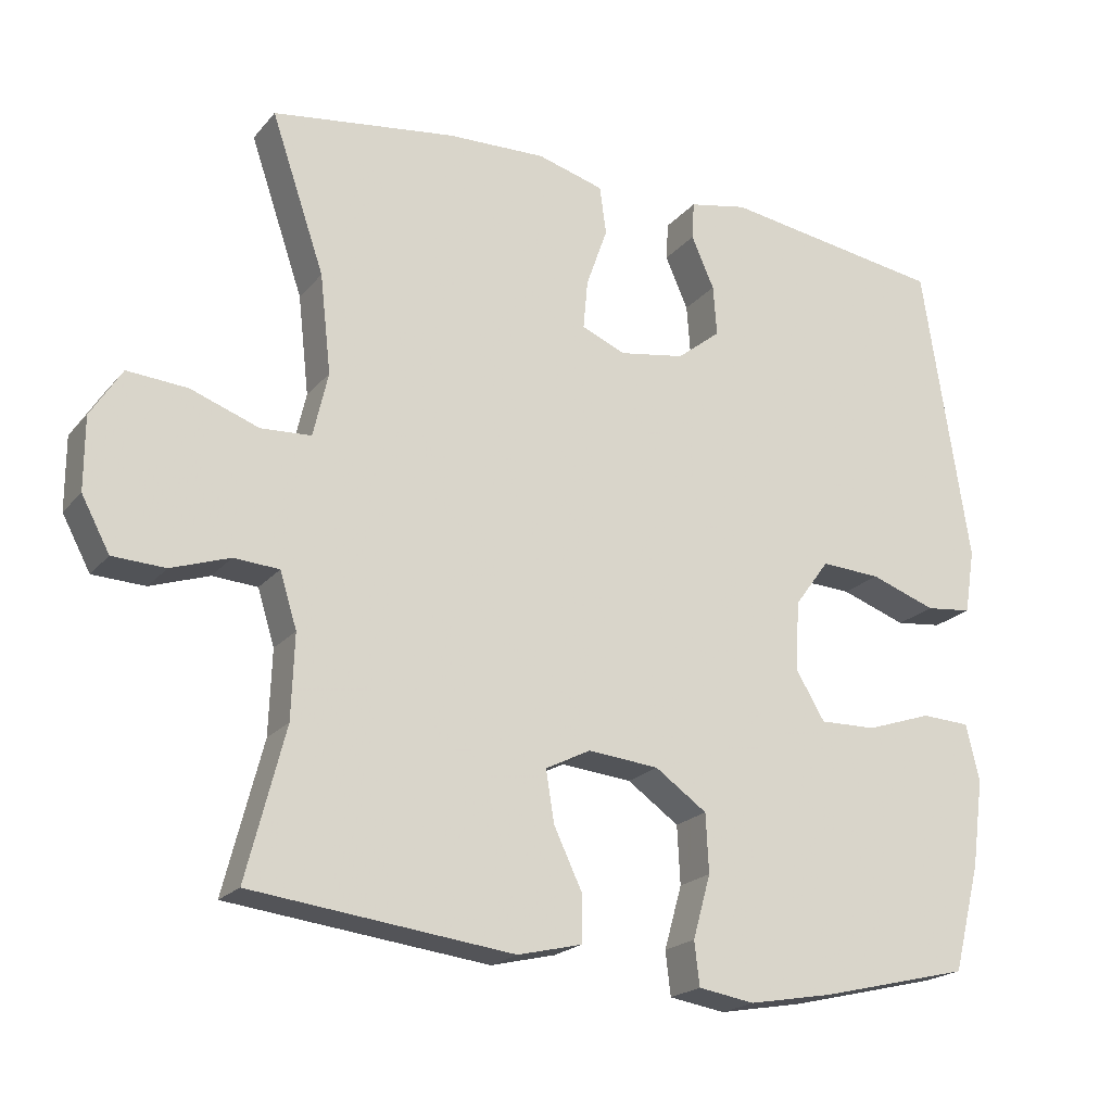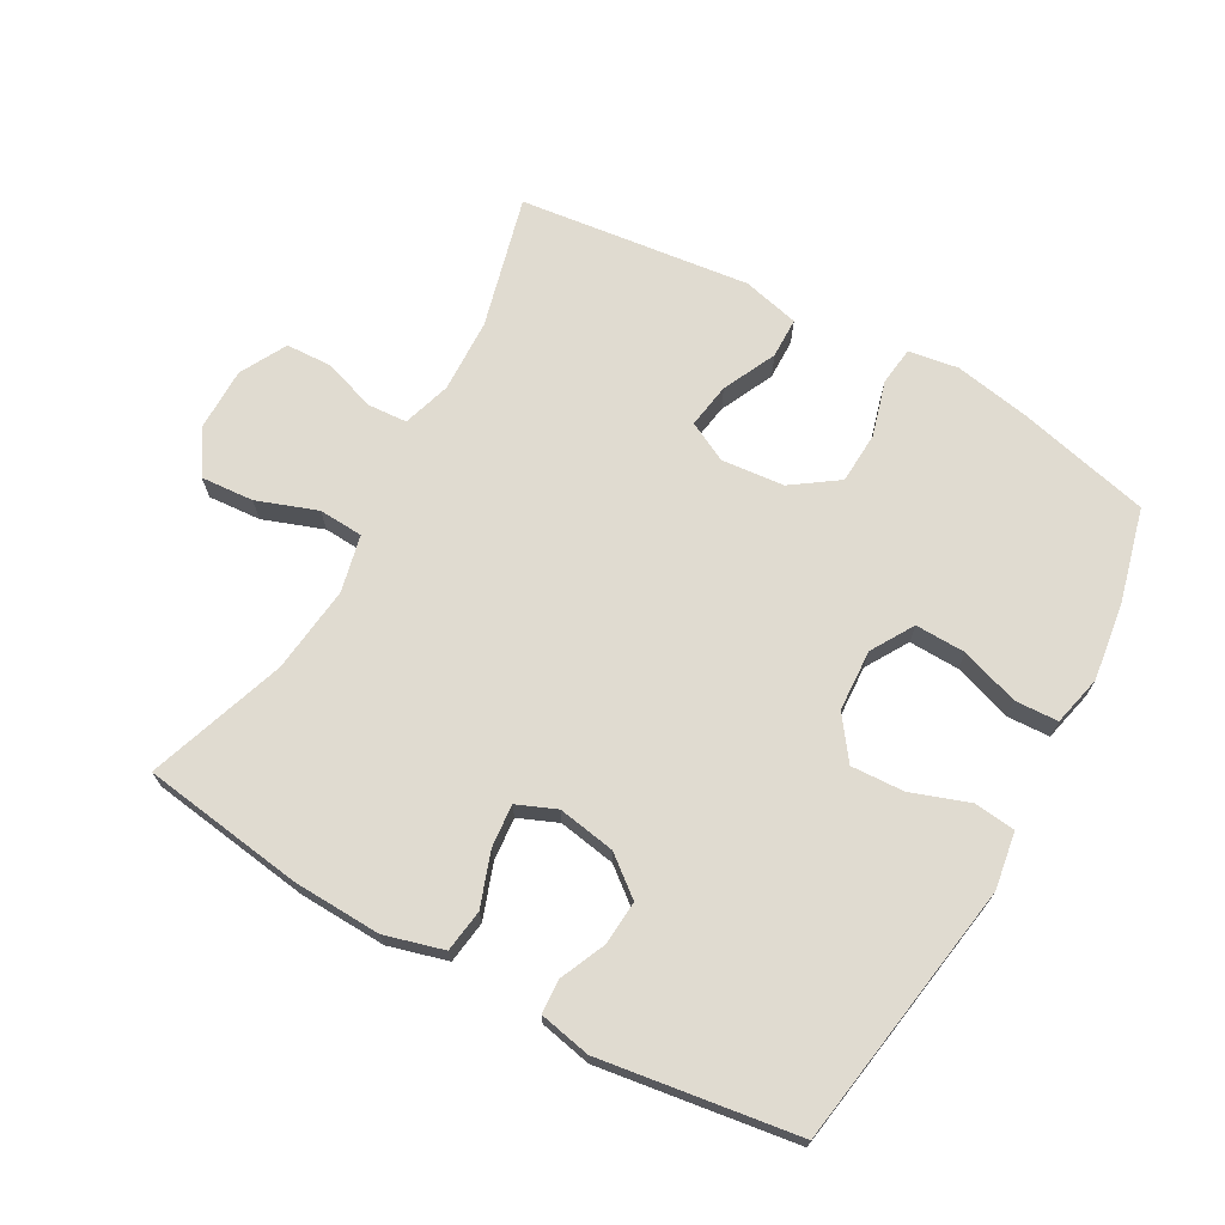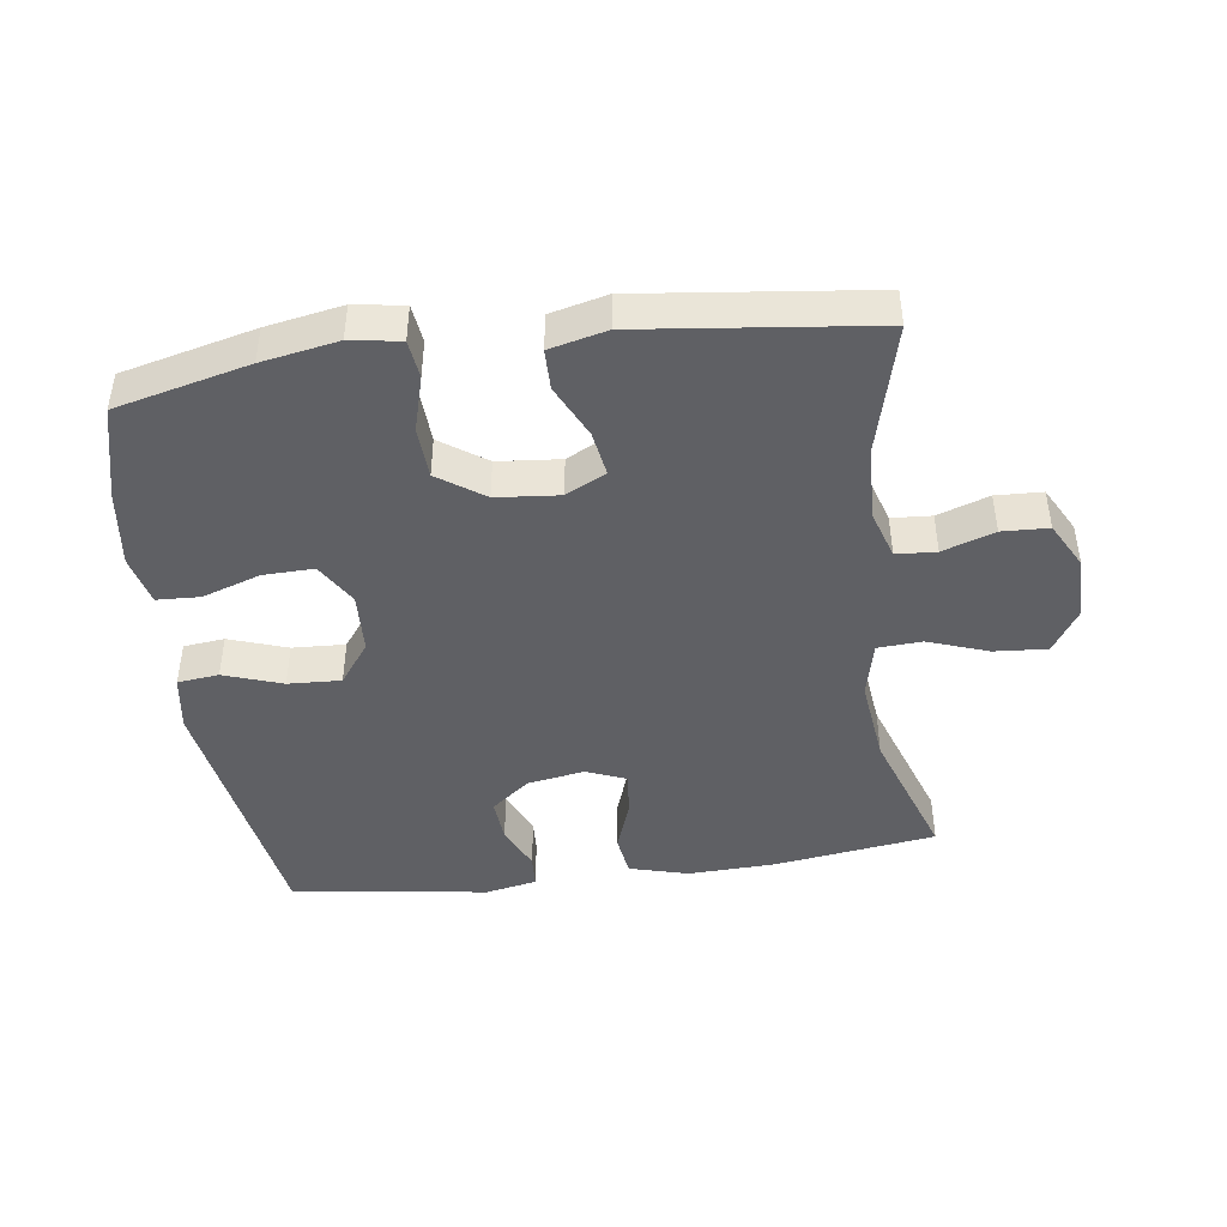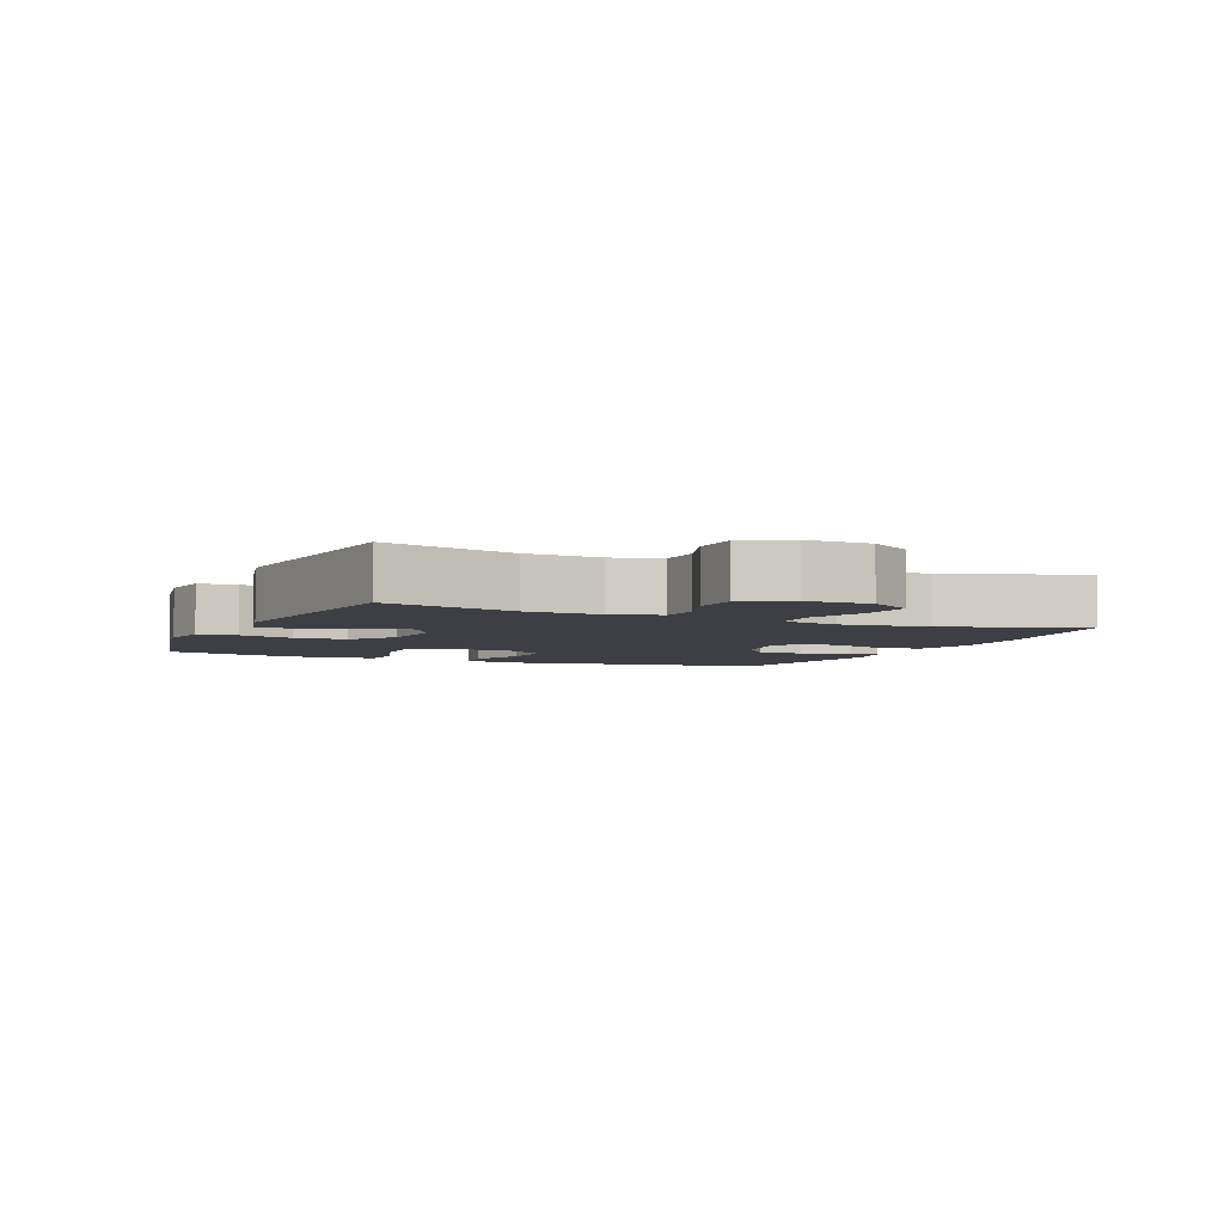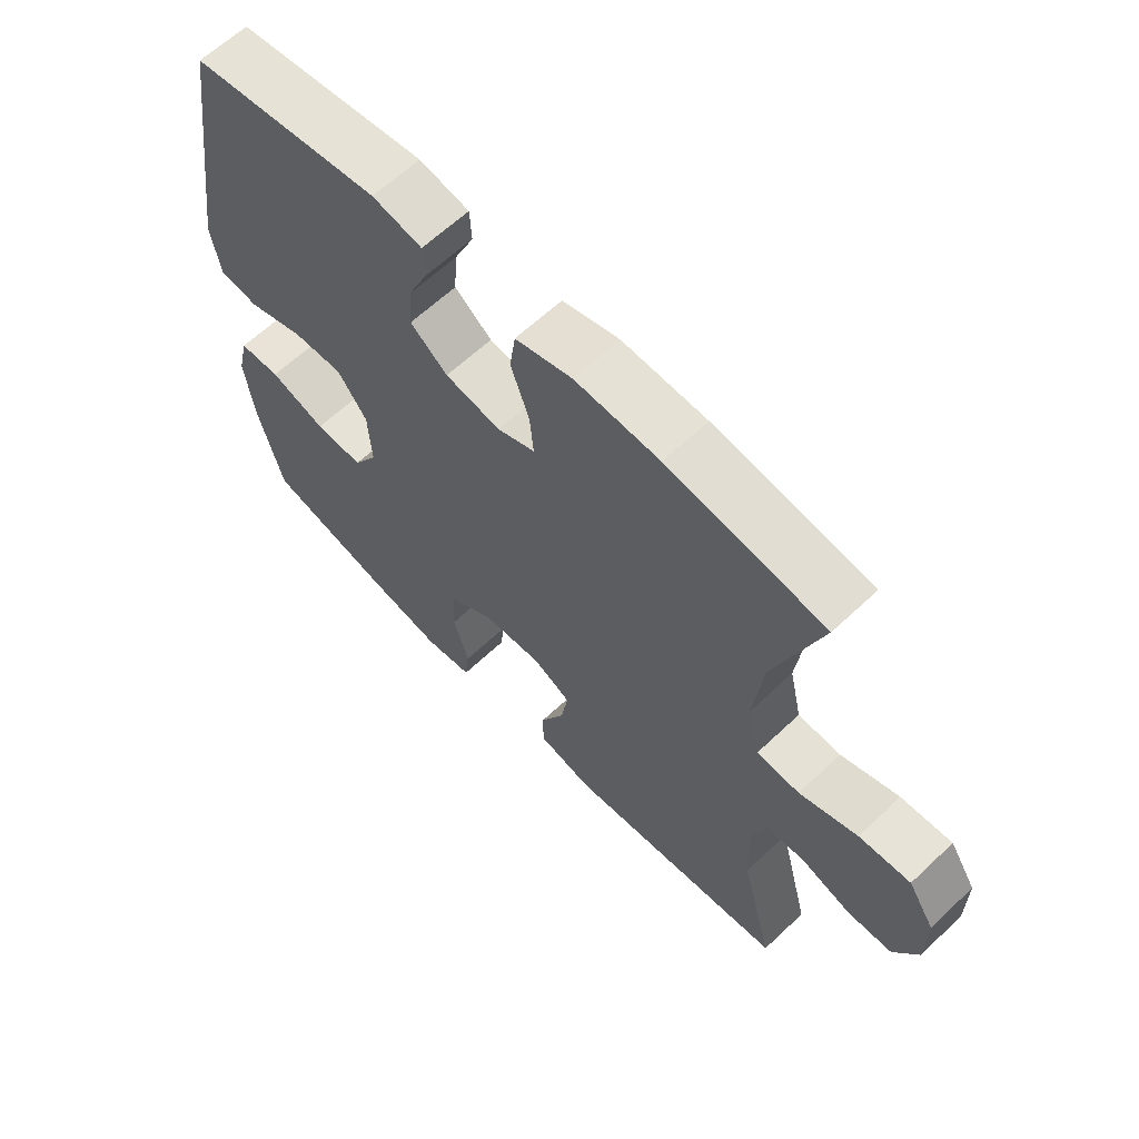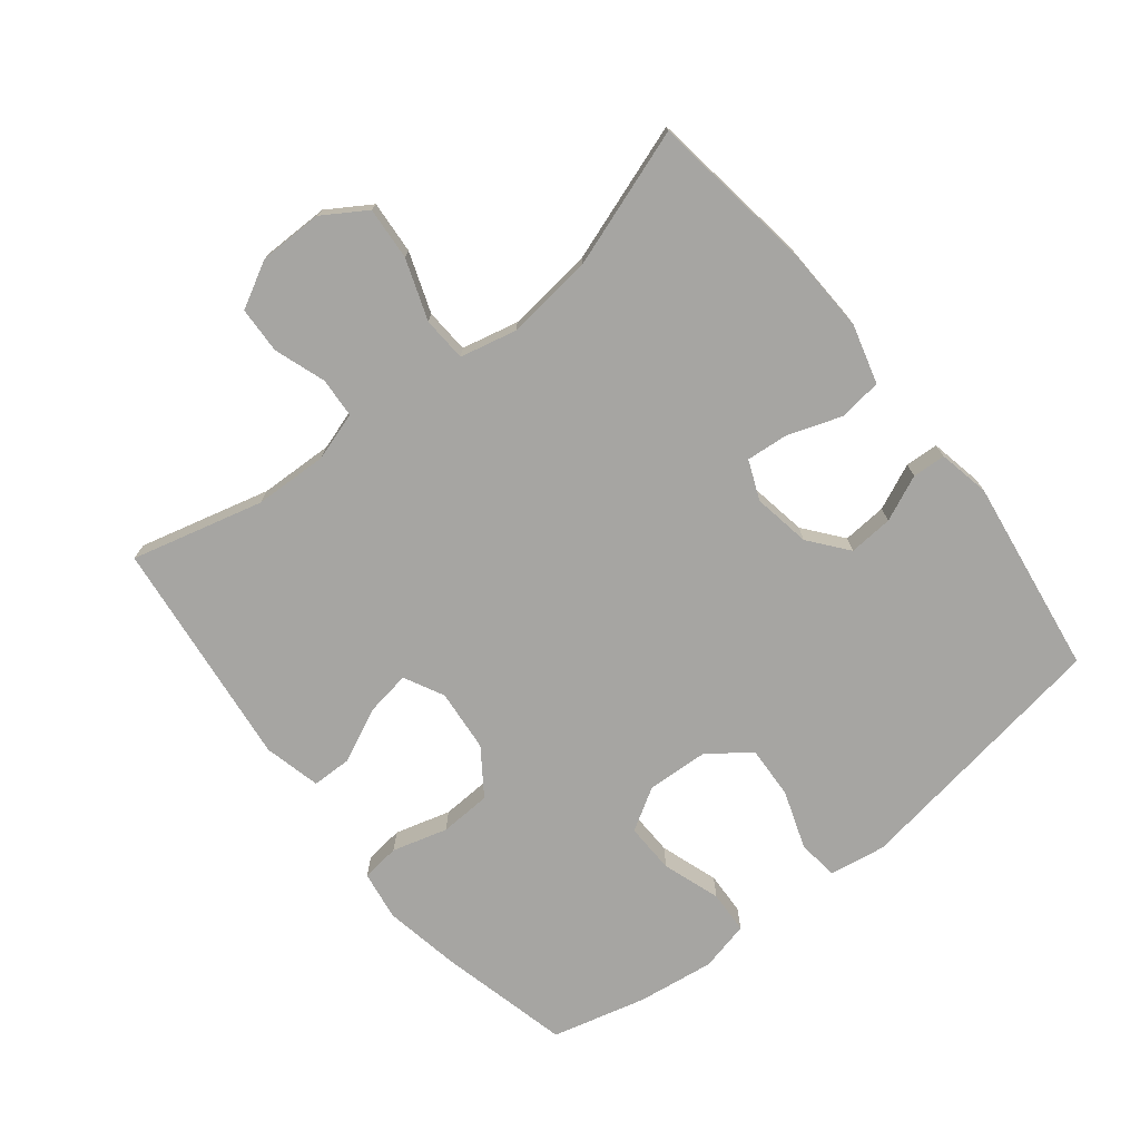
<metadata>
{"format":"obj","ext":"obj","renderer":"f3d","projection":"perspective","resolution":1024,"background":"white","views":[{"elev":-20.6,"azim":-28.2,"up":"+Z"},{"elev":69.9,"azim":29.2,"up":"+Y"},{"elev":-44.1,"azim":-172.2,"up":"+Y"},{"elev":-4.5,"azim":-113.8,"up":"+Y"},{"elev":63.2,"azim":-133.6,"up":"+Z"},{"elev":-73.8,"azim":-51.5,"up":"+Y"}]}
</metadata>
<code>
v 0.5 0.07 0.5
v 0.563 0.07 0.093
v 0.549 0.07 0.006
v 0.486 0.07 -0.001
v 0.397 0.07 0.03
v 0.316 0.07 0.034
v 0.269 0.07 -0.03
v 0.264 0.07 -0.124
v 0.303 0.07 -0.189
v 0.38 0.07 -0.187
v 0.469 0.07 -0.157
v 0.535 0.07 -0.16
v 0.553 0.07 -0.237
v 0.537 0.07 -0.355
v 0.5 0.07 -0.5
v 0.297 0.07 -0.549
v 0.181 0.07 -0.57
v 0.105 0.07 -0.558
v 0.098 0.07 -0.499
v 0.122 0.07 -0.414
v 0.118 0.07 -0.335
v 0.048 0.07 -0.286
v -0.048 0.07 -0.277
v -0.109 0.07 -0.308
v -0.098 0.07 -0.377
v -0.059 0.07 -0.459
v -0.06 0.07 -0.521
v -0.147 0.07 -0.542
v -0.5 0.07 -0.5
v -0.448 0.07 -0.298
v -0.444 0.07 -0.185
v -0.467 0.07 -0.111
v -0.528 0.07 -0.107
v -0.607 0.07 -0.134
v -0.678 0.07 -0.131
v -0.716 0.07 -0.06
v -0.716 0.07 0.038
v -0.674 0.07 0.104
v -0.593 0.07 0.098
v -0.501 0.07 0.065
v -0.433 0.07 0.069
v -0.413 0.07 0.156
v -0.428 0.07 0.289
v -0.5 0.07 0.5
v -0.252 0.07 0.535
v -0.118 0.07 0.54
v -0.028 0.07 0.515
v -0.019 0.07 0.45
v -0.048 0.07 0.368
v -0.054 0.07 0.302
v 0.006 0.07 0.277
v 0.094 0.07 0.292
v 0.153 0.07 0.339
v 0.148 0.07 0.407
v 0.117 0.07 0.477
v 0.12 0.07 0.528
v 0.199 0.07 0.544
v 0.5 0 0.5
v 0.563 0 0.093
v 0.549 0 0.006
v 0.486 0 -0.001
v 0.397 0 0.03
v 0.316 0 0.034
v 0.269 0 -0.03
v 0.264 0 -0.124
v 0.303 0 -0.189
v 0.38 0 -0.187
v 0.469 0 -0.157
v 0.535 0 -0.16
v 0.553 0 -0.237
v 0.537 0 -0.355
v 0.5 0 -0.5
v 0.297 0 -0.549
v 0.181 0 -0.57
v 0.105 0 -0.558
v 0.098 0 -0.499
v 0.122 0 -0.414
v 0.118 0 -0.335
v 0.048 0 -0.286
v -0.048 0 -0.277
v -0.109 0 -0.308
v -0.098 0 -0.377
v -0.059 0 -0.459
v -0.06 0 -0.521
v -0.147 0 -0.542
v -0.5 0 -0.5
v -0.448 0 -0.298
v -0.444 0 -0.185
v -0.467 0 -0.111
v -0.528 0 -0.107
v -0.607 0 -0.134
v -0.678 0 -0.131
v -0.716 0 -0.06
v -0.716 0 0.038
v -0.674 0 0.104
v -0.593 0 0.098
v -0.501 0 0.065
v -0.433 0 0.069
v -0.413 0 0.156
v -0.428 0 0.289
v -0.5 0 0.5
v -0.252 0 0.535
v -0.118 0 0.54
v -0.028 0 0.515
v -0.019 0 0.45
v -0.048 0 0.368
v -0.054 0 0.302
v 0.006 0 0.277
v 0.094 0 0.292
v 0.153 0 0.339
v 0.148 0 0.407
v 0.117 0 0.477
v 0.12 0 0.528
v 0.199 0 0.544
f 3 4 5
f 2 3 5
f 1 2 5
f 57 1 5
f 56 57 5
f 55 56 5
f 54 55 5
f 53 54 5 6
f 52 53 6 7
f 51 52 7 8
f 50 51 8 9
f 47 48 49
f 46 47 49
f 45 46 49
f 44 45 49
f 43 44 49
f 42 43 49 50
f 41 42 50 9
f 38 39 40
f 37 38 40
f 36 37 40
f 35 36 40
f 34 35 40
f 33 34 40
f 32 33 40 41
f 31 32 41 9
f 28 29 30
f 27 28 30
f 26 27 30
f 25 26 30
f 24 25 30 31
f 23 24 31
f 22 23 31 9
f 18 19 20
f 17 18 20
f 16 17 20
f 15 16 20
f 14 15 20
f 13 14 20
f 12 13 20
f 11 12 20
f 10 11 20
f 10 20 21
f 9 10 21 22
f 62 61 60
f 62 60 59
f 62 59 58
f 62 58 114
f 62 114 113
f 62 113 112
f 62 112 111
f 63 62 111 110
f 64 63 110 109
f 65 64 109 108
f 66 65 108 107
f 106 105 104
f 106 104 103
f 106 103 102
f 106 102 101
f 106 101 100
f 107 106 100 99
f 66 107 99 98
f 97 96 95
f 97 95 94
f 97 94 93
f 97 93 92
f 97 92 91
f 97 91 90
f 98 97 90 89
f 66 98 89 88
f 87 86 85
f 87 85 84
f 87 84 83
f 87 83 82
f 88 87 82 81
f 88 81 80
f 66 88 80 79
f 77 76 75
f 77 75 74
f 77 74 73
f 77 73 72
f 77 72 71
f 77 71 70
f 77 70 69
f 77 69 68
f 77 68 67
f 78 77 67
f 79 78 67 66
f 1 58 59 2
f 2 59 60 3
f 3 60 61 4
f 4 61 62 5
f 5 62 63 6
f 6 63 64 7
f 7 64 65 8
f 8 65 66 9
f 9 66 67 10
f 10 67 68 11
f 11 68 69 12
f 12 69 70 13
f 13 70 71 14
f 14 71 72 15
f 15 72 73 16
f 16 73 74 17
f 17 74 75 18
f 18 75 76 19
f 19 76 77 20
f 20 77 78 21
f 21 78 79 22
f 22 79 80 23
f 23 80 81 24
f 24 81 82 25
f 25 82 83 26
f 26 83 84 27
f 27 84 85 28
f 28 85 86 29
f 29 86 87 30
f 30 87 88 31
f 31 88 89 32
f 32 89 90 33
f 33 90 91 34
f 34 91 92 35
f 35 92 93 36
f 36 93 94 37
f 37 94 95 38
f 38 95 96 39
f 39 96 97 40
f 40 97 98 41
f 41 98 99 42
f 42 99 100 43
f 43 100 101 44
f 44 101 102 45
f 45 102 103 46
f 46 103 104 47
f 47 104 105 48
f 48 105 106 49
f 49 106 107 50
f 50 107 108 51
f 51 108 109 52
f 52 109 110 53
f 53 110 111 54
f 54 111 112 55
f 55 112 113 56
f 56 113 114 57
f 57 114 58 1

</code>
